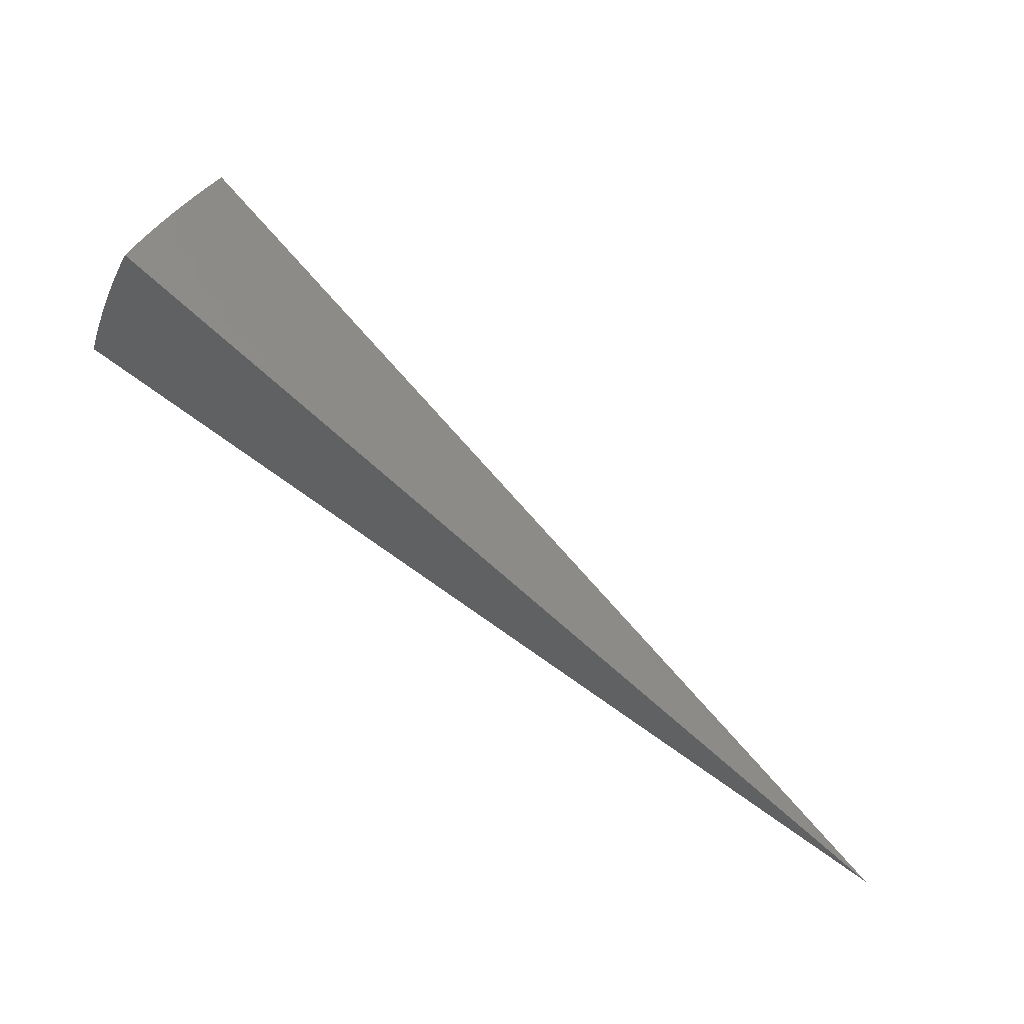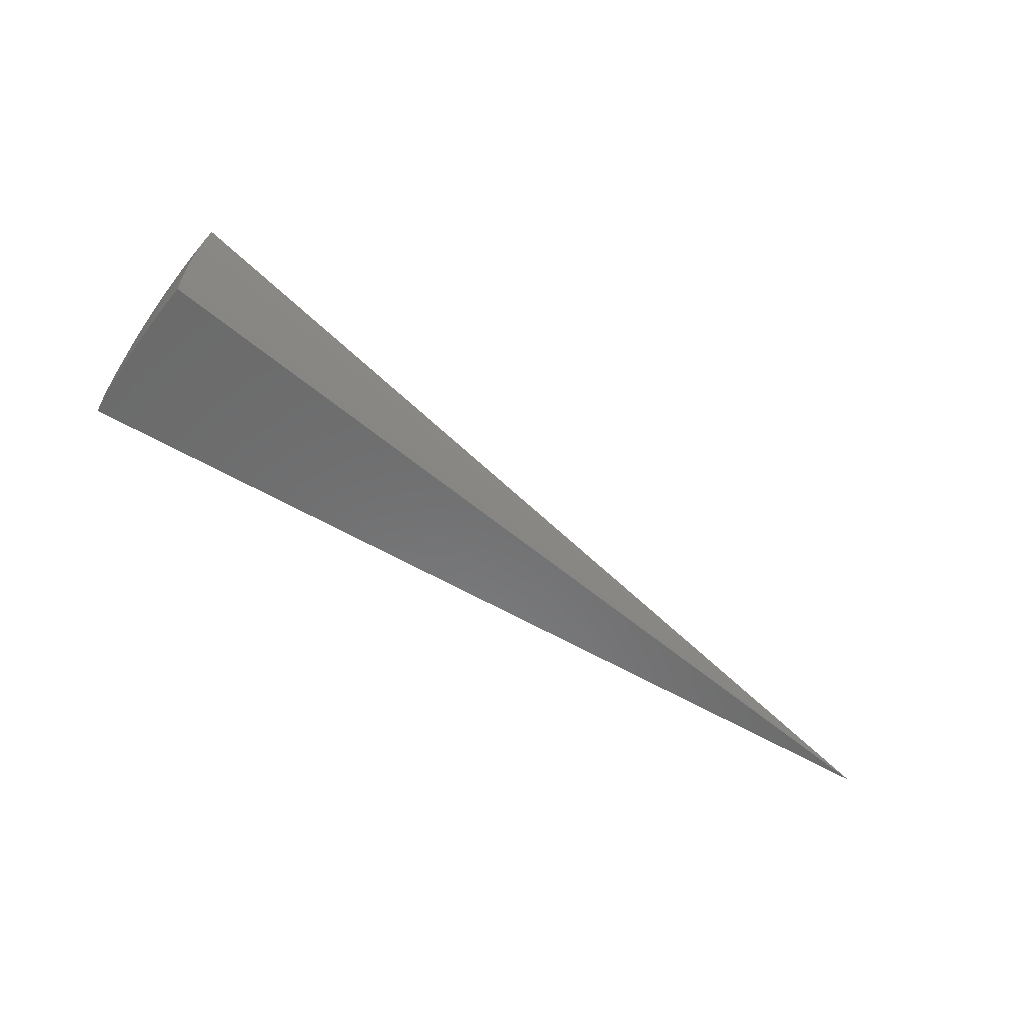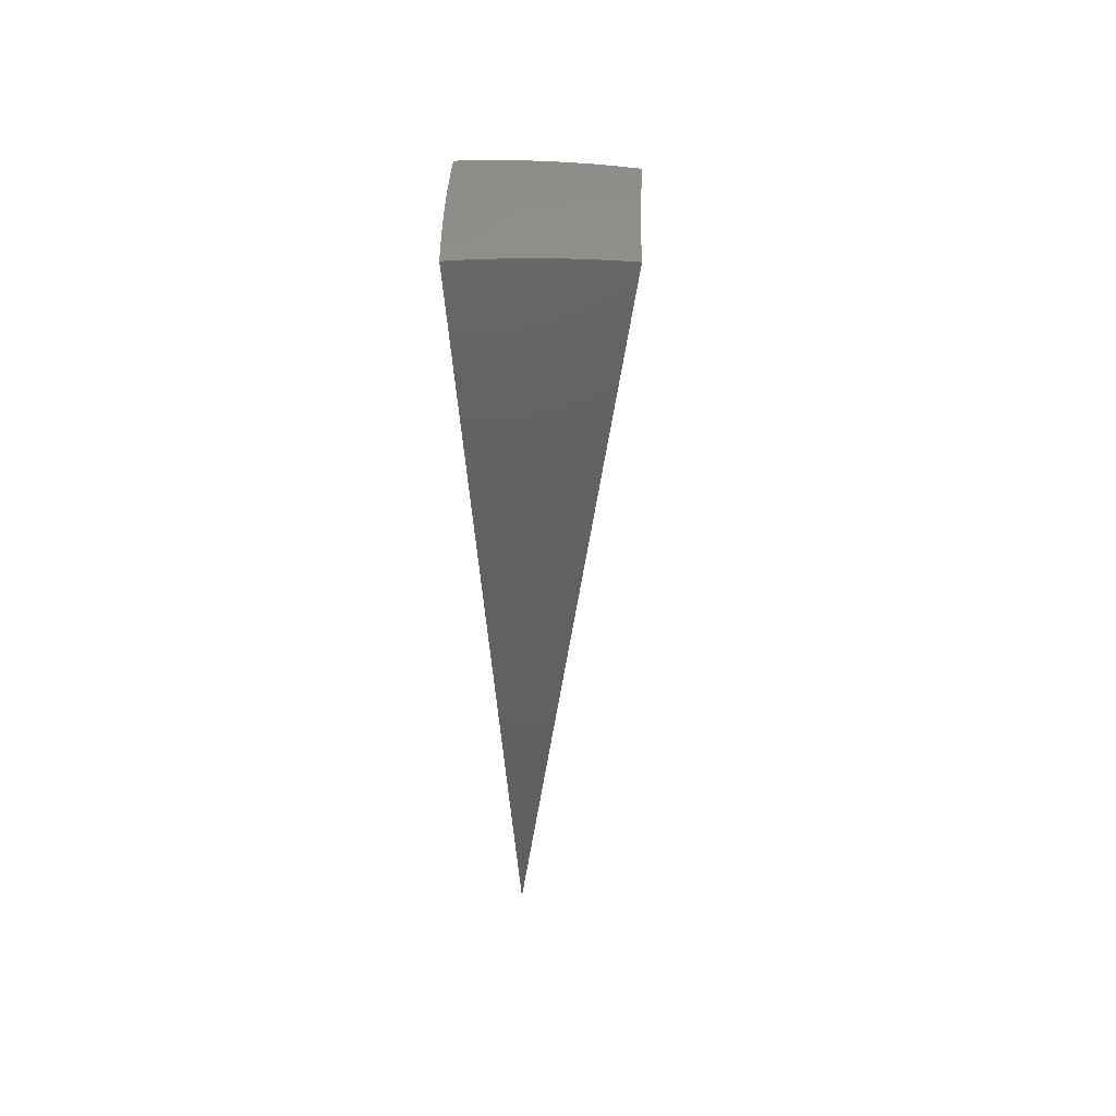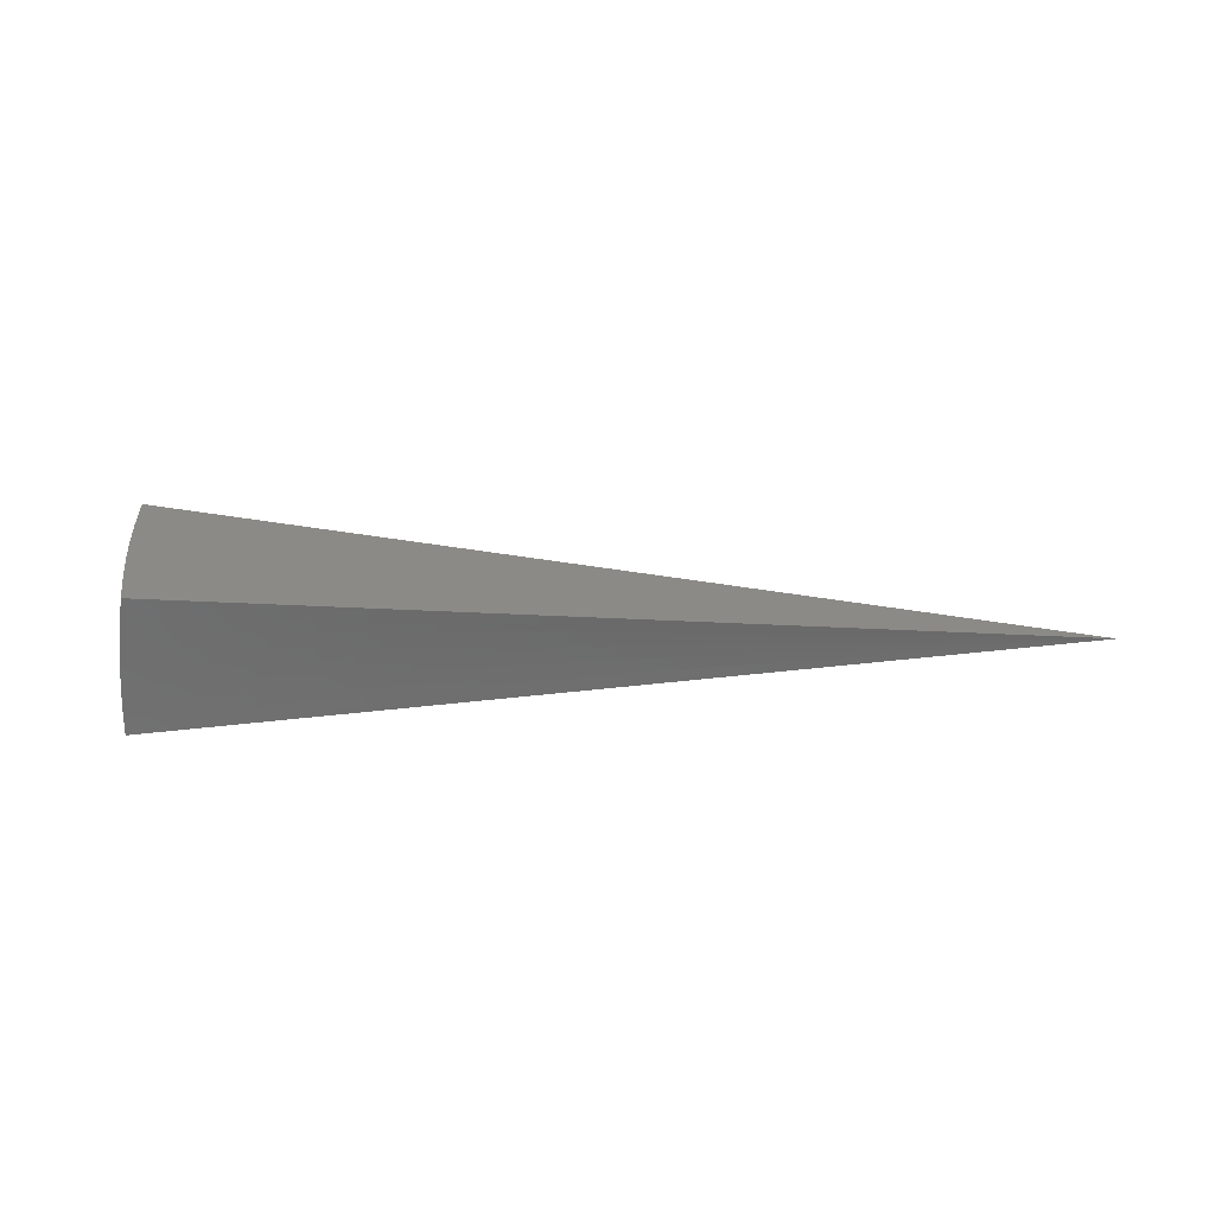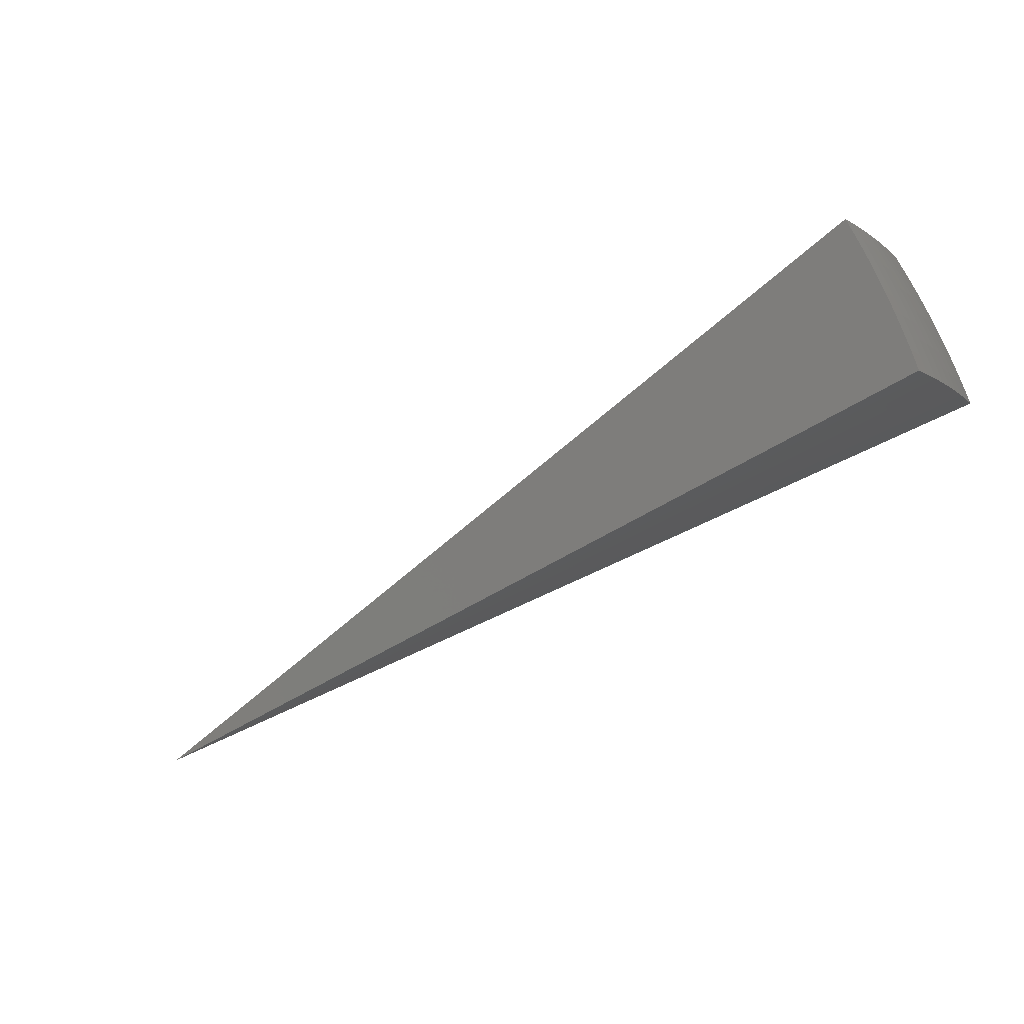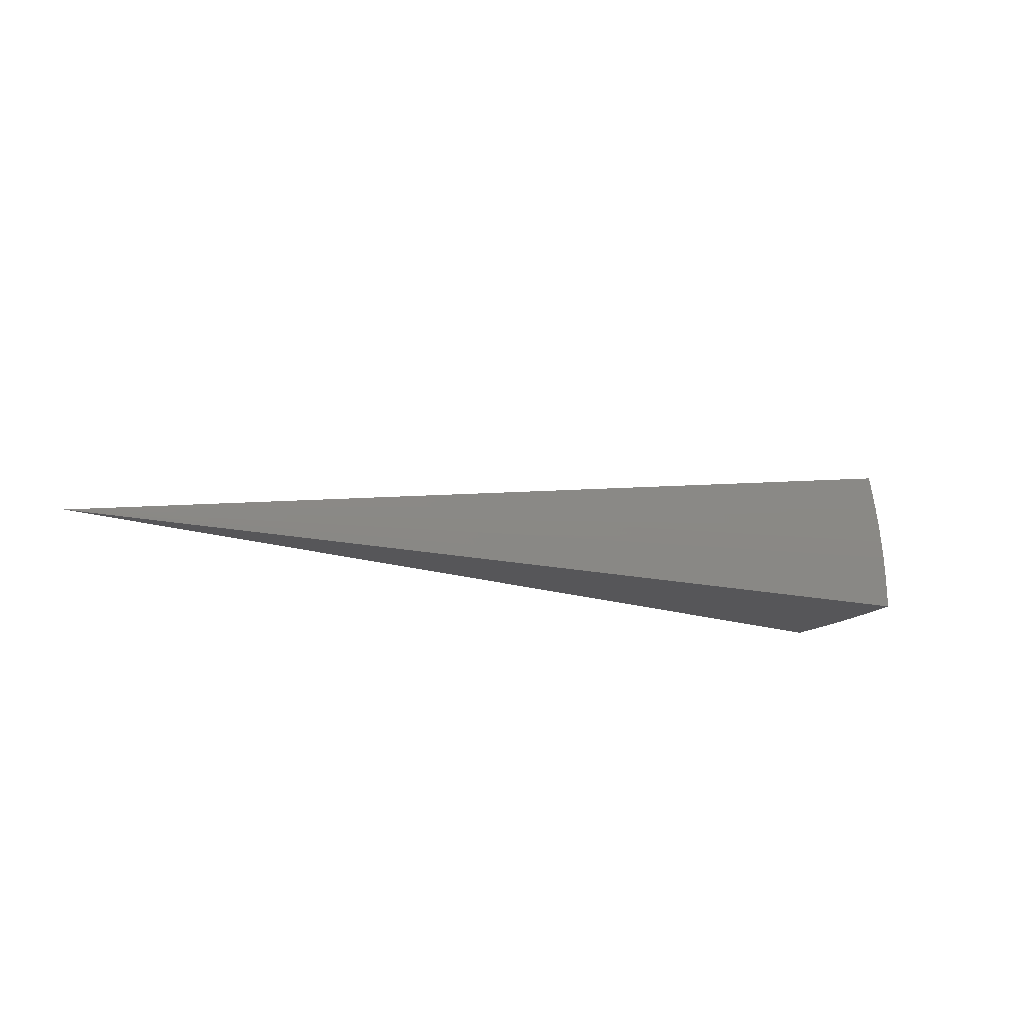
<metadata>
{"format":"stl","ext":"stl","renderer":"f3d","projection":"perspective","resolution":1024,"background":"white","views":[{"elev":47.7,"azim":28.8,"up":"+Z"},{"elev":-57.4,"azim":-11.2,"up":"+Y"},{"elev":-42.5,"azim":-66.7,"up":"+Y"},{"elev":28.5,"azim":19.2,"up":"+Y"},{"elev":-9.4,"azim":-155.6,"up":"+Z"},{"elev":-16.0,"azim":174.7,"up":"+Y"}]}
</metadata>
<code>
# stl→obj: 90 verts, 176 faces
v -9.512 1.677 5.577
v 0 0 0
v -9.624 1.697 5.362
v -9.731 1.716 5.145
v -9.834 1.734 4.926
v -9.932 1.751 4.705
v -10.03 1.768 4.481
v -10.11 1.784 4.255
v -10.2 1.798 4.028
v -10.28 1.812 3.799
v -9.778 -1.909e-14 5.365
v -9.664 -2.627e-15 5.58
v -9.777 0.2071 5.362
v -9.662 0.2108 5.58
v -9.77 0.4159 5.362
v -9.655 0.4215 5.58
v -9.758 0.6263 5.362
v -9.643 0.6319 5.579
v -9.742 0.8381 5.362
v -9.626 0.8421 5.579
v -9.72 1.051 5.362
v -9.605 1.052 5.579
v -9.693 1.266 5.362
v -9.579 1.261 5.578
v -9.661 1.481 5.362
v -9.548 1.47 5.577
v -9.77 1.498 5.143
v -9.802 1.28 5.143
v -9.829 1.063 5.143
v -9.851 0.8475 5.143
v -9.868 0.6333 5.143
v -9.88 0.4206 5.143
v -9.887 0.2094 5.143
v -9.887 -6.184e-14 5.149
v -9.991 -1.184e-13 4.929
v -9.992 0.2116 4.922
v -10.09 -1.766e-13 4.708
v -10.09 0.2138 4.7
v -10.19 -2.246e-13 4.484
v -10.19 0.2158 4.476
v -10.28 -2.503e-13 4.258
v -10.28 0.2177 4.251
v -10.36 -1.586e-13 4.031
v -10.36 0.2195 4.025
v -10.44 -2.839e-15 3.801
v -10.44 0.2278 3.801
v -10.35 0.4408 4.025
v -10.43 0.4555 3.801
v -10.34 0.6638 4.025
v -10.42 0.6829 3.801
v -10.32 0.8883 4.025
v -10.4 0.91 3.801
v -10.3 1.114 4.025
v -10.38 1.137 3.8
v -10.27 1.341 4.025
v -10.35 1.363 3.8
v -10.24 1.569 4.025
v -10.32 1.588 3.799
v -9.874 1.513 4.922
v -9.907 1.293 4.922
v -9.934 1.074 4.922
v -9.956 0.8565 4.922
v -9.973 0.64 4.922
v -9.985 0.425 4.922
v -9.973 1.529 4.7
v -10.01 1.306 4.7
v -10.03 1.085 4.7
v -10.06 0.8651 4.7
v -10.07 0.6465 4.7
v -10.09 0.4293 4.7
v -10.07 1.543 4.476
v -10.1 1.319 4.476
v -10.13 1.095 4.476
v -10.15 0.8733 4.476
v -10.17 0.6525 4.476
v -10.18 0.4333 4.476
v -10.16 1.557 4.251
v -10.19 1.33 4.251
v -10.22 1.105 4.251
v -10.24 0.881 4.251
v -10.26 0.6583 4.251
v -10.27 0.4372 4.251
v -4.785 0.6725 2.79
v -4.806 0.5051 2.79
v -4.82 0.3371 2.79
v -4.829 0.1686 2.79
v -5.219 0.1822 1.901
v -5.209 0.3643 1.901
v -5.193 0.5458 1.901
v -5.171 0.7268 1.901
f 1 2 3
f 3 2 4
f 4 2 5
f 5 2 6
f 6 2 7
f 7 2 8
f 8 2 9
f 9 2 10
f 11 12 13
f 13 12 14
f 13 14 15
f 15 14 16
f 15 16 17
f 17 16 18
f 17 18 19
f 19 18 20
f 19 20 21
f 21 20 22
f 21 22 23
f 23 22 24
f 23 24 25
f 25 24 26
f 25 26 3
f 3 26 1
f 3 4 25
f 25 4 27
f 25 27 23
f 23 27 28
f 23 28 21
f 21 28 29
f 21 29 19
f 19 29 30
f 19 30 17
f 17 30 31
f 17 31 15
f 15 31 32
f 15 32 13
f 13 32 33
f 13 33 34
f 34 33 35
f 35 33 36
f 35 36 37
f 37 36 38
f 37 38 39
f 39 38 40
f 39 40 41
f 41 40 42
f 41 42 43
f 43 42 44
f 43 44 45
f 45 44 46
f 46 44 47
f 46 47 48
f 48 47 49
f 48 49 50
f 50 49 51
f 50 51 52
f 52 51 53
f 52 53 54
f 54 53 55
f 54 55 56
f 56 55 57
f 56 57 58
f 58 57 9
f 58 9 10
f 4 5 27
f 27 5 59
f 27 59 28
f 28 59 60
f 28 60 29
f 29 60 61
f 29 61 30
f 30 61 62
f 30 62 31
f 31 62 63
f 31 63 32
f 32 63 64
f 32 64 33
f 33 64 36
f 5 6 59
f 59 6 65
f 59 65 60
f 60 65 66
f 60 66 61
f 61 66 67
f 61 67 62
f 62 67 68
f 62 68 63
f 63 68 69
f 63 69 64
f 64 69 70
f 64 70 36
f 36 70 38
f 6 7 65
f 65 7 71
f 65 71 66
f 66 71 72
f 66 72 67
f 67 72 73
f 67 73 68
f 68 73 74
f 68 74 69
f 69 74 75
f 69 75 70
f 70 75 76
f 70 76 38
f 38 76 40
f 7 8 71
f 71 8 77
f 71 77 72
f 72 77 78
f 72 78 73
f 73 78 79
f 73 79 74
f 74 79 80
f 74 80 75
f 75 80 81
f 75 81 76
f 76 81 82
f 76 82 40
f 40 82 42
f 8 9 77
f 77 9 57
f 77 57 78
f 78 57 55
f 78 55 79
f 79 55 53
f 79 53 80
f 80 53 51
f 80 51 81
f 81 51 49
f 81 49 82
f 82 49 47
f 82 47 42
f 42 47 44
f 34 11 13
f 12 11 2
f 2 11 34
f 2 34 35
f 35 37 2
f 2 37 39
f 2 39 41
f 41 43 2
f 2 43 45
f 2 1 83
f 83 1 26
f 83 26 24
f 83 24 84
f 84 24 22
f 84 22 20
f 84 20 85
f 85 20 18
f 85 18 16
f 85 16 86
f 86 16 14
f 86 14 12
f 12 2 86
f 86 2 85
f 85 2 84
f 84 2 83
f 2 45 87
f 87 45 46
f 87 46 48
f 87 48 88
f 88 48 50
f 88 50 52
f 88 52 89
f 89 52 54
f 89 54 56
f 89 56 90
f 90 56 58
f 90 58 10
f 10 2 90
f 90 2 89
f 89 2 88
f 88 2 87

</code>
